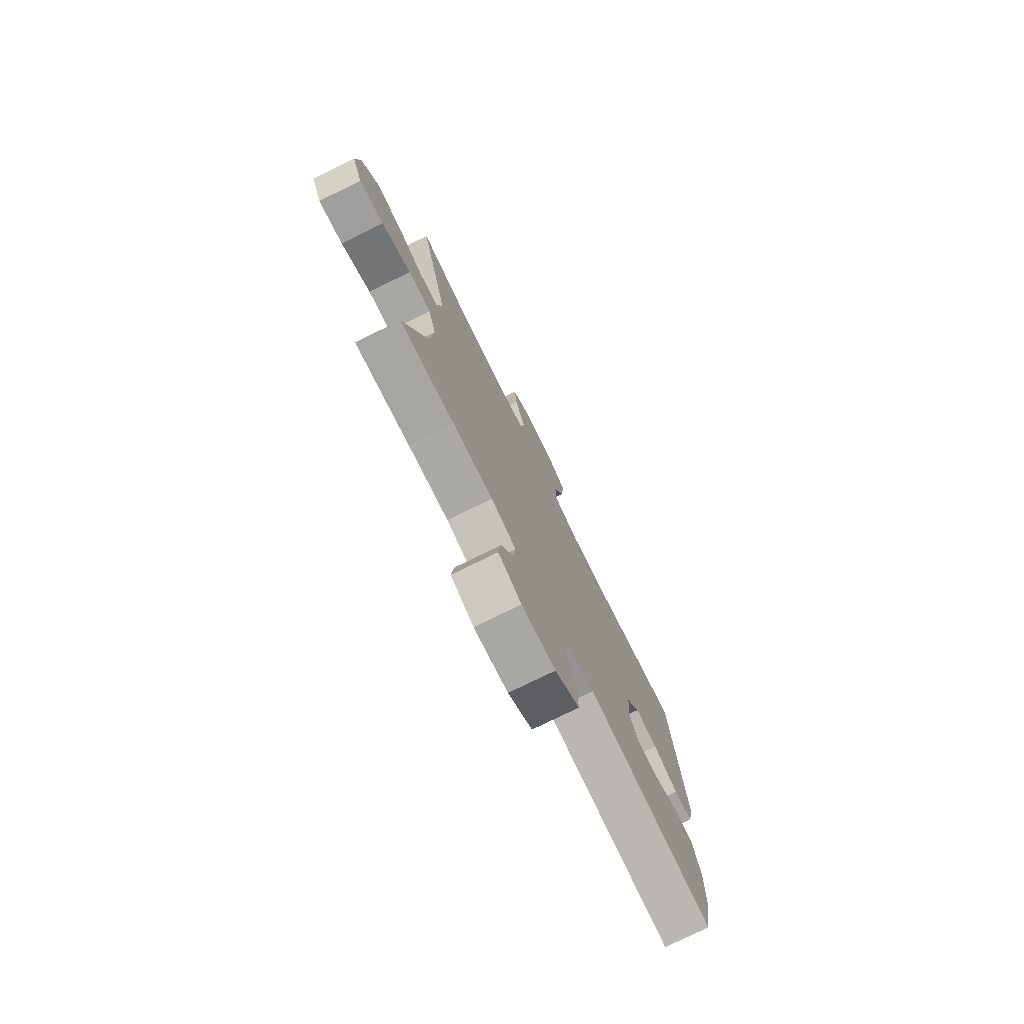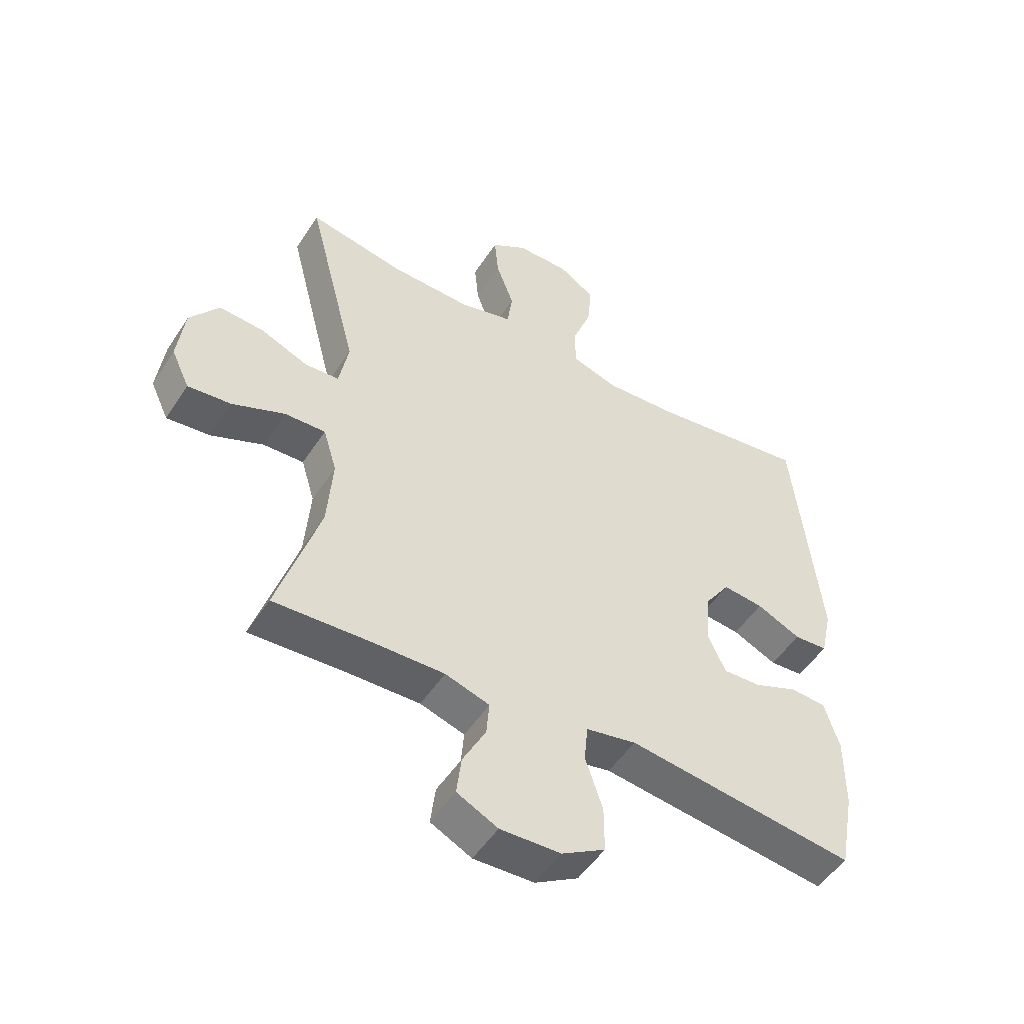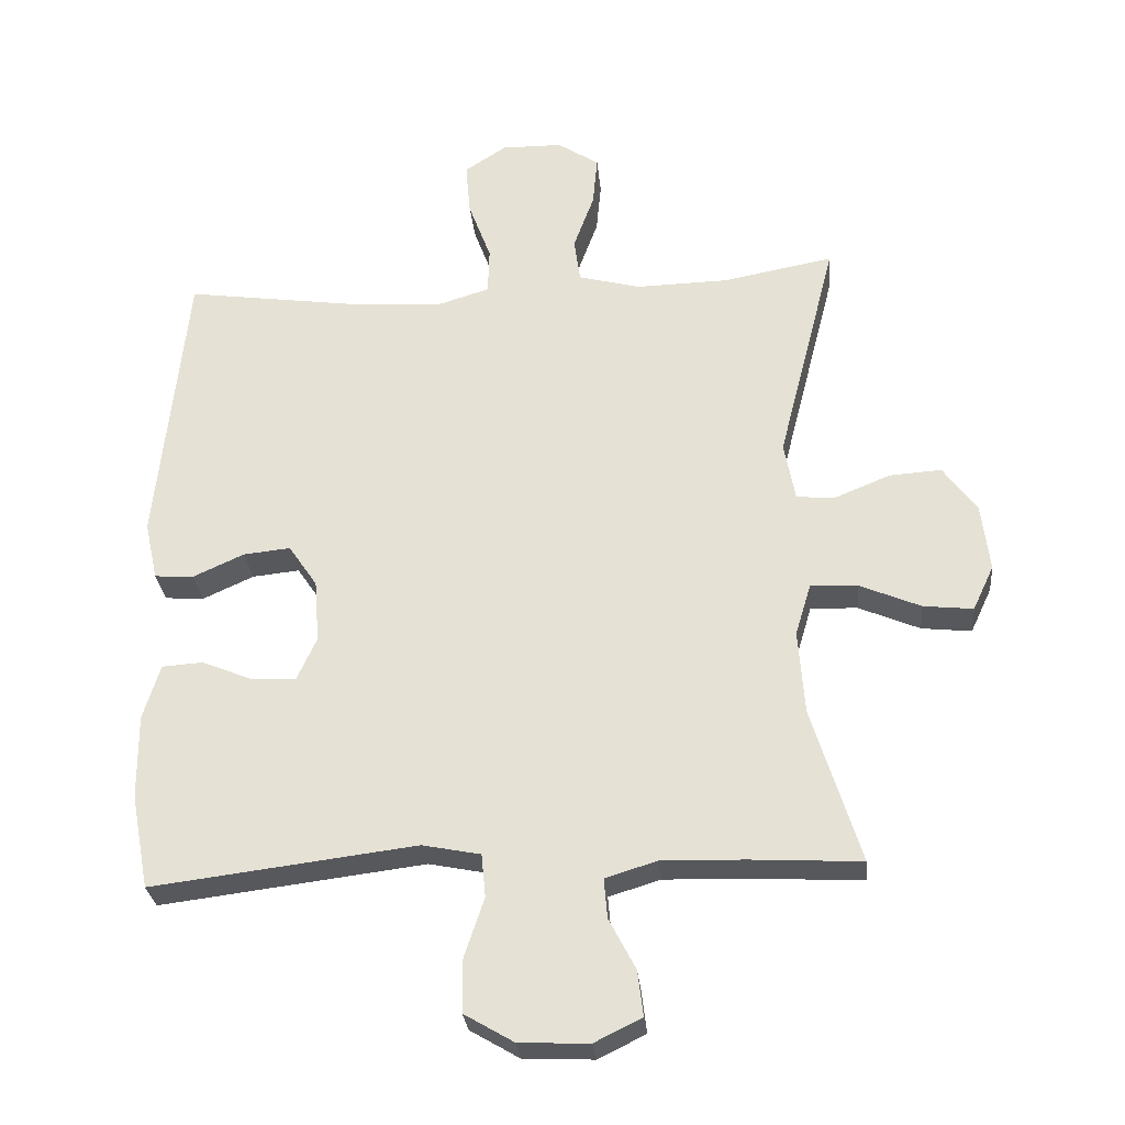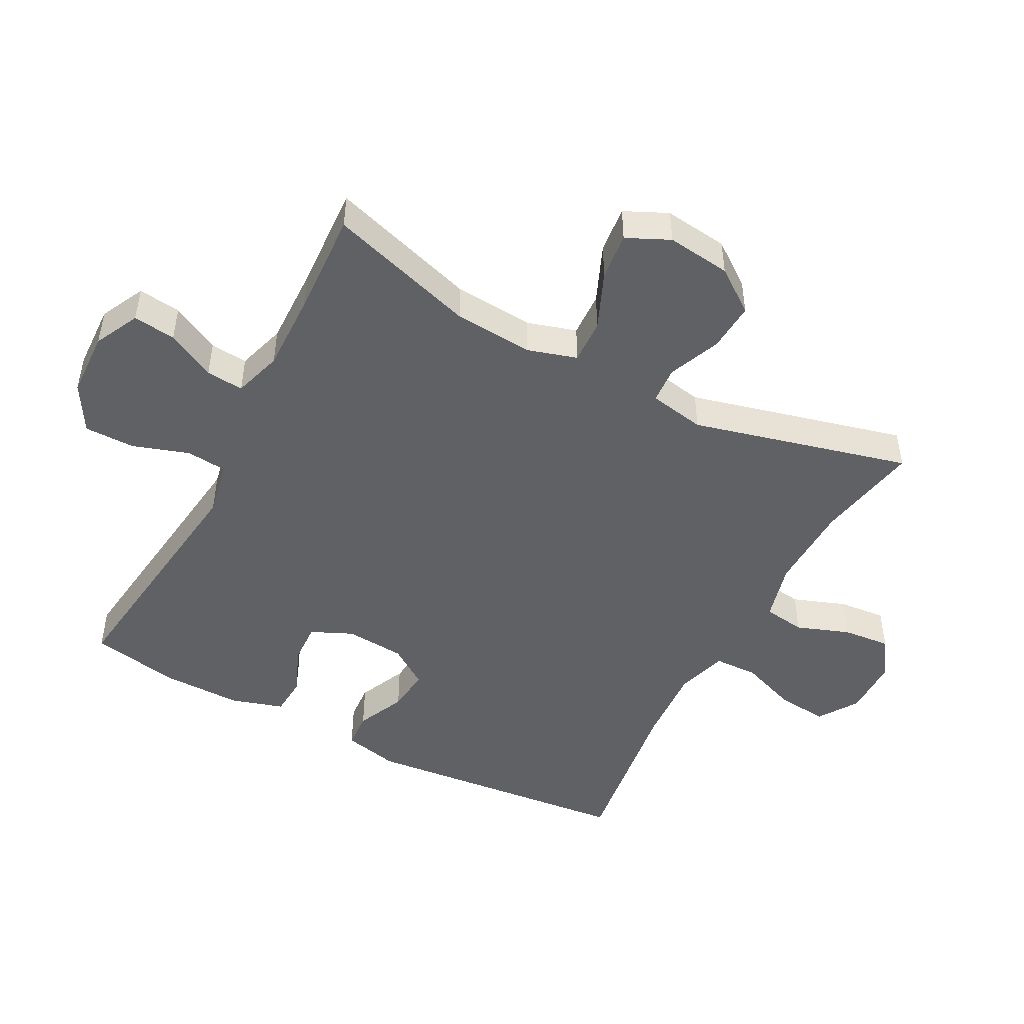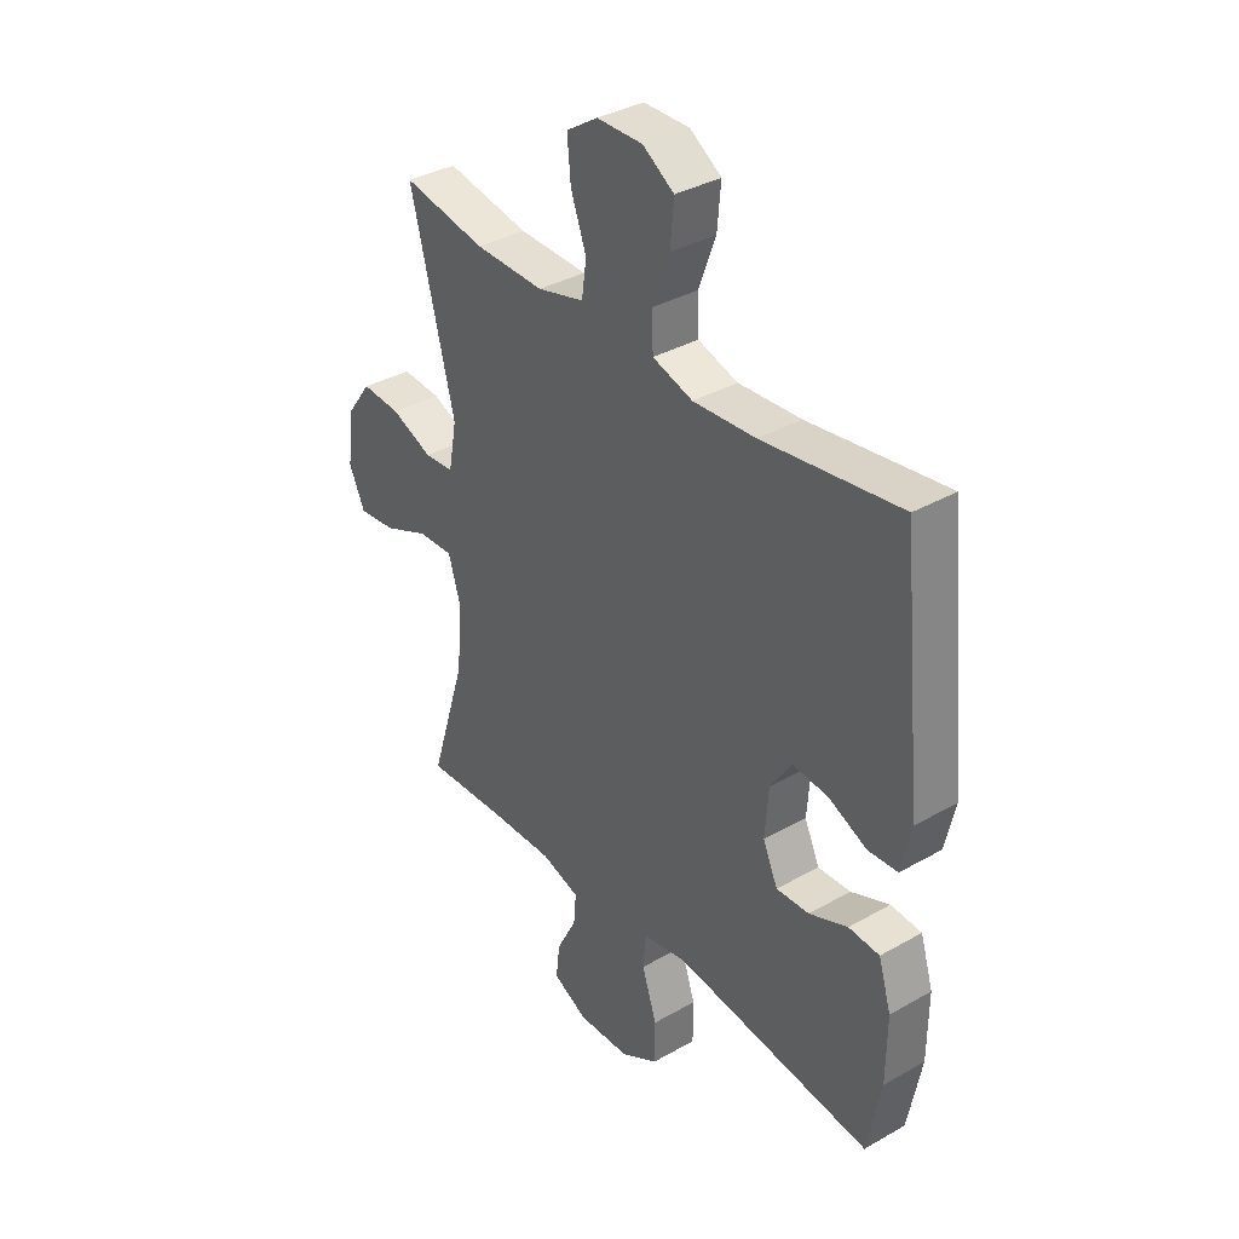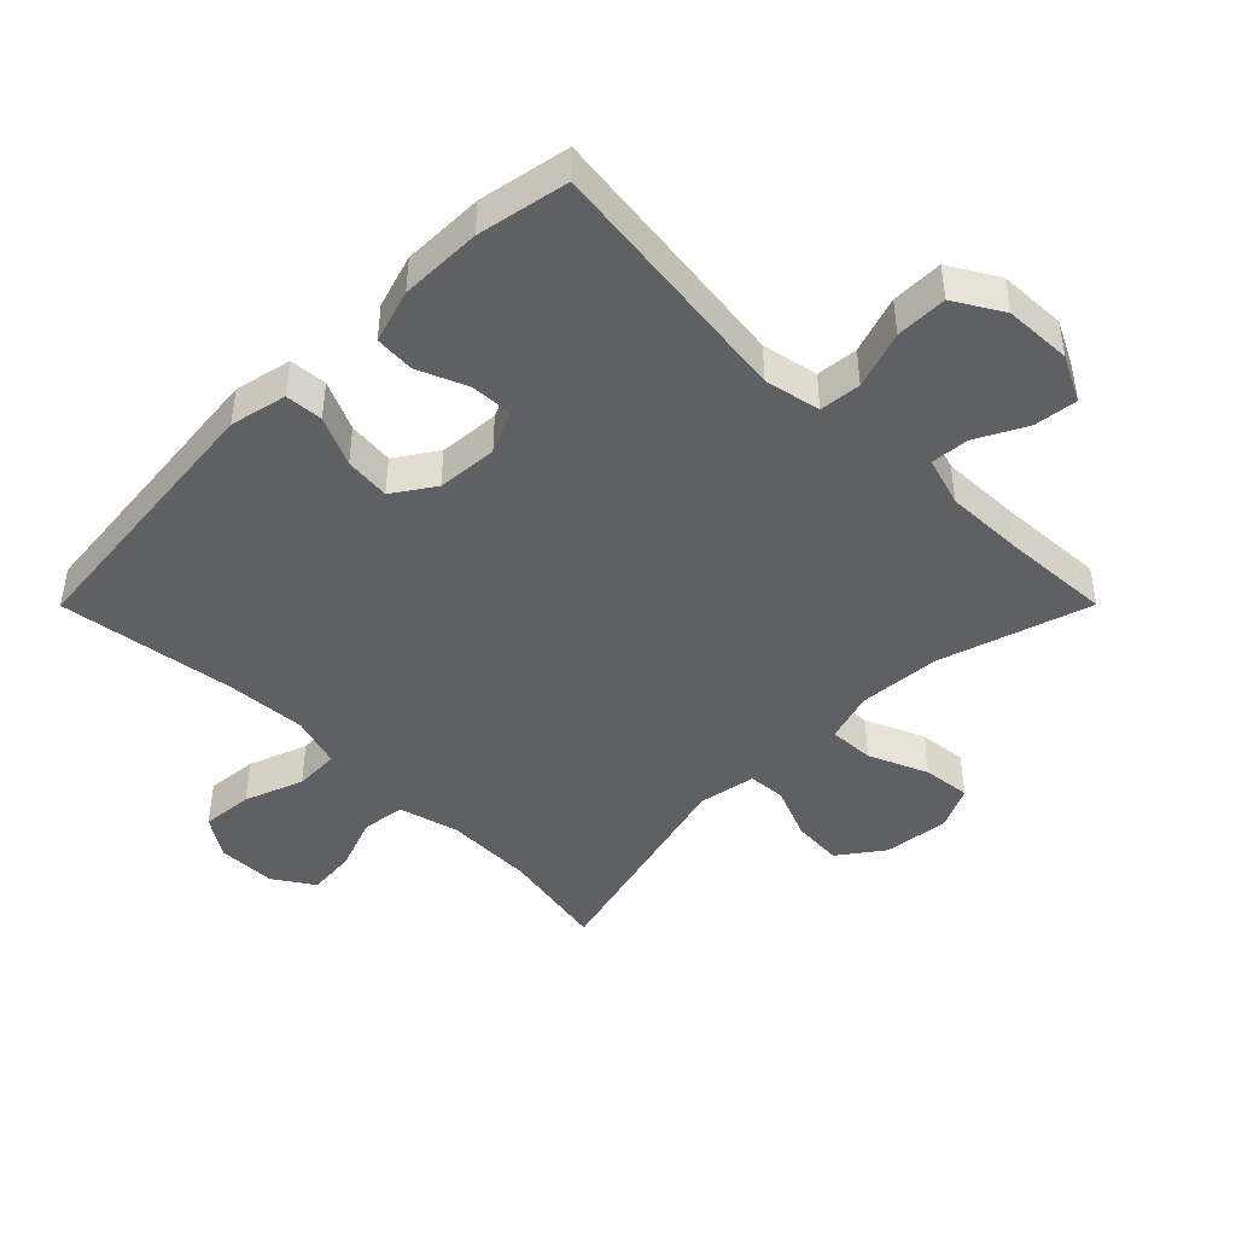
<metadata>
{"format":"obj","ext":"obj","renderer":"f3d","projection":"perspective","resolution":1024,"background":"white","views":[{"elev":-76.6,"azim":-63.8,"up":"+Z"},{"elev":-50.9,"azim":-32.0,"up":"+Z"},{"elev":-28.7,"azim":-174.5,"up":"+Z"},{"elev":-47.9,"azim":-117.9,"up":"+Y"},{"elev":35.8,"azim":53.1,"up":"+Z"},{"elev":-44.7,"azim":135.1,"up":"+Y"}]}
</metadata>
<code>
v 0.5 0.07 0.5
v 0.543 0.07 0.08
v 0.524 0.07 -0.006
v 0.467 0.07 -0.01
v 0.392 0.07 0.024
v 0.323 0.07 0.031
v 0.281 0.07 -0.031
v 0.274 0.07 -0.123
v 0.303 0.07 -0.187
v 0.367 0.07 -0.184
v 0.442 0.07 -0.153
v 0.502 0.07 -0.157
v 0.527 0.07 -0.238
v 0.526 0.07 -0.362
v 0.5 0.07 -0.5
v 0.242 0.07 -0.468
v 0.113 0.07 -0.452
v 0.028 0.07 -0.469
v 0.022 0.07 -0.532
v 0.051 0.07 -0.619
v 0.051 0.07 -0.697
v -0.022 0.07 -0.74
v -0.124 0.07 -0.744
v -0.193 0.07 -0.71
v -0.185 0.07 -0.644
v -0.146 0.07 -0.569
v -0.141 0.07 -0.511
v -0.216 0.07 -0.488
v -0.337 0.07 -0.491
v -0.5 0.07 -0.5
v -0.429 0.07 -0.271
v -0.42 0.07 -0.148
v -0.443 0.07 -0.072
v -0.512 0.07 -0.075
v -0.601 0.07 -0.113
v -0.674 0.07 -0.121
v -0.705 0.07 -0.055
v -0.693 0.07 0.044
v -0.644 0.07 0.111
v -0.568 0.07 0.106
v -0.487 0.07 0.073
v -0.43 0.07 0.077
v -0.414 0.07 0.164
v -0.5 0.07 0.5
v -0.338 0.07 0.47
v -0.203 0.07 0.467
v -0.112 0.07 0.491
v -0.103 0.07 0.556
v -0.133 0.07 0.638
v -0.14 0.07 0.712
v -0.079 0.07 0.752
v 0.01 0.07 0.753
v 0.071 0.07 0.713
v 0.064 0.07 0.635
v 0.031 0.07 0.546
v 0.033 0.07 0.478
v 0.111 0.07 0.454
v 0.233 0.07 0.462
v 0.5 0 0.5
v 0.543 0 0.08
v 0.524 0 -0.006
v 0.467 0 -0.01
v 0.392 0 0.024
v 0.323 0 0.031
v 0.281 0 -0.031
v 0.274 0 -0.123
v 0.303 0 -0.187
v 0.367 0 -0.184
v 0.442 0 -0.153
v 0.502 0 -0.157
v 0.527 0 -0.238
v 0.526 0 -0.362
v 0.5 0 -0.5
v 0.242 0 -0.468
v 0.113 0 -0.452
v 0.028 0 -0.469
v 0.022 0 -0.532
v 0.051 0 -0.619
v 0.051 0 -0.697
v -0.022 0 -0.74
v -0.124 0 -0.744
v -0.193 0 -0.71
v -0.185 0 -0.644
v -0.146 0 -0.569
v -0.141 0 -0.511
v -0.216 0 -0.488
v -0.337 0 -0.491
v -0.5 0 -0.5
v -0.429 0 -0.271
v -0.42 0 -0.148
v -0.443 0 -0.072
v -0.512 0 -0.075
v -0.601 0 -0.113
v -0.674 0 -0.121
v -0.705 0 -0.055
v -0.693 0 0.044
v -0.644 0 0.111
v -0.568 0 0.106
v -0.487 0 0.073
v -0.43 0 0.077
v -0.414 0 0.164
v -0.5 0 0.5
v -0.338 0 0.47
v -0.203 0 0.467
v -0.112 0 0.491
v -0.103 0 0.556
v -0.133 0 0.638
v -0.14 0 0.712
v -0.079 0 0.752
v 0.01 0 0.753
v 0.071 0 0.713
v 0.064 0 0.635
v 0.031 0 0.546
v 0.033 0 0.478
v 0.111 0 0.454
v 0.233 0 0.462
f 53 54 55
f 52 53 55
f 51 52 55
f 50 51 55
f 49 50 55
f 48 49 55
f 47 48 55 56
f 46 47 56 57
f 43 44 45
f 45 46 57
f 43 45 57
f 42 43 57
f 39 40 41
f 38 39 41
f 37 38 41
f 36 37 41
f 35 36 41
f 34 35 41
f 33 34 41 42
f 42 57 58
f 33 42 58
f 32 33 58
f 29 30 31
f 32 58 1
f 31 32 1
f 29 31 1
f 28 29 1
f 24 25 26
f 23 24 26
f 22 23 26
f 21 22 26
f 20 21 26
f 19 20 26
f 18 19 26 27
f 15 16 17
f 14 15 17
f 13 14 17
f 12 13 17
f 11 12 17
f 10 11 17
f 9 10 17 18
f 18 27 28
f 9 18 28
f 8 9 28
f 3 4 5
f 2 3 5
f 1 2 5
f 1 5 6
f 28 1 6 7
f 7 8 28
f 113 112 111
f 113 111 110
f 113 110 109
f 113 109 108
f 113 108 107
f 113 107 106
f 114 113 106 105
f 115 114 105 104
f 103 102 101
f 115 104 103
f 115 103 101
f 115 101 100
f 99 98 97
f 99 97 96
f 99 96 95
f 99 95 94
f 99 94 93
f 99 93 92
f 100 99 92 91
f 116 115 100
f 116 100 91
f 116 91 90
f 89 88 87
f 59 116 90
f 59 90 89
f 59 89 87
f 59 87 86
f 84 83 82
f 84 82 81
f 84 81 80
f 84 80 79
f 84 79 78
f 84 78 77
f 85 84 77 76
f 75 74 73
f 75 73 72
f 75 72 71
f 75 71 70
f 75 70 69
f 75 69 68
f 76 75 68 67
f 86 85 76
f 86 76 67
f 86 67 66
f 63 62 61
f 63 61 60
f 63 60 59
f 64 63 59
f 65 64 59 86
f 86 66 65
f 1 59 60 2
f 2 60 61 3
f 3 61 62 4
f 4 62 63 5
f 5 63 64 6
f 6 64 65 7
f 7 65 66 8
f 8 66 67 9
f 9 67 68 10
f 10 68 69 11
f 11 69 70 12
f 12 70 71 13
f 13 71 72 14
f 14 72 73 15
f 15 73 74 16
f 16 74 75 17
f 17 75 76 18
f 18 76 77 19
f 19 77 78 20
f 20 78 79 21
f 21 79 80 22
f 22 80 81 23
f 23 81 82 24
f 24 82 83 25
f 25 83 84 26
f 26 84 85 27
f 27 85 86 28
f 28 86 87 29
f 29 87 88 30
f 30 88 89 31
f 31 89 90 32
f 32 90 91 33
f 33 91 92 34
f 34 92 93 35
f 35 93 94 36
f 36 94 95 37
f 37 95 96 38
f 38 96 97 39
f 39 97 98 40
f 40 98 99 41
f 41 99 100 42
f 42 100 101 43
f 43 101 102 44
f 44 102 103 45
f 45 103 104 46
f 46 104 105 47
f 47 105 106 48
f 48 106 107 49
f 49 107 108 50
f 50 108 109 51
f 51 109 110 52
f 52 110 111 53
f 53 111 112 54
f 54 112 113 55
f 55 113 114 56
f 56 114 115 57
f 57 115 116 58
f 58 116 59 1

</code>
